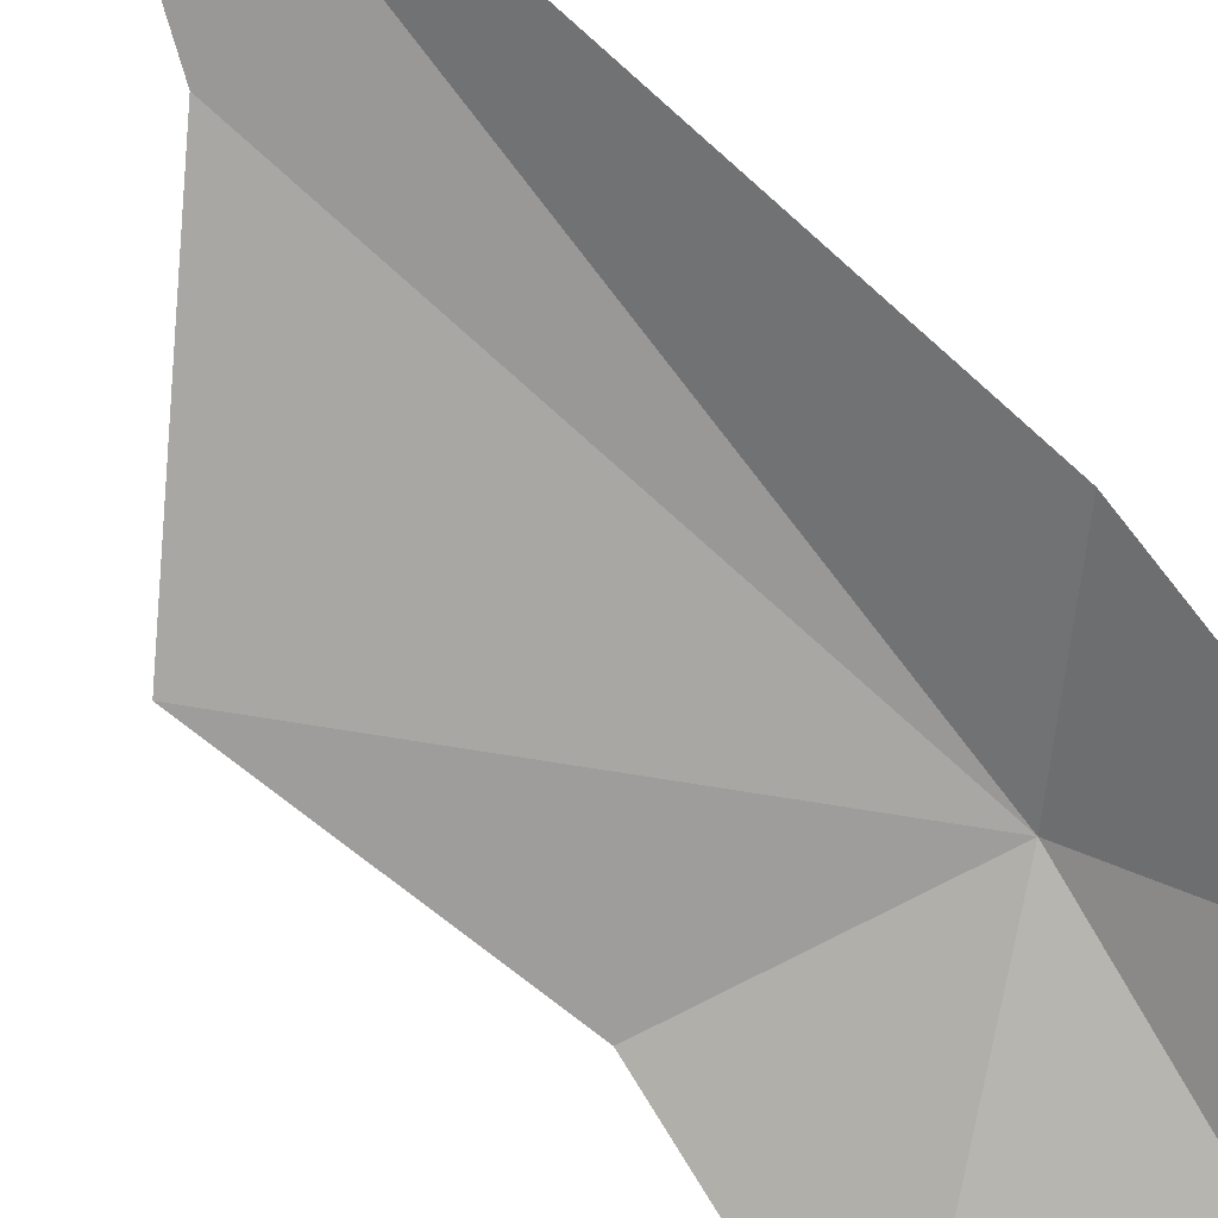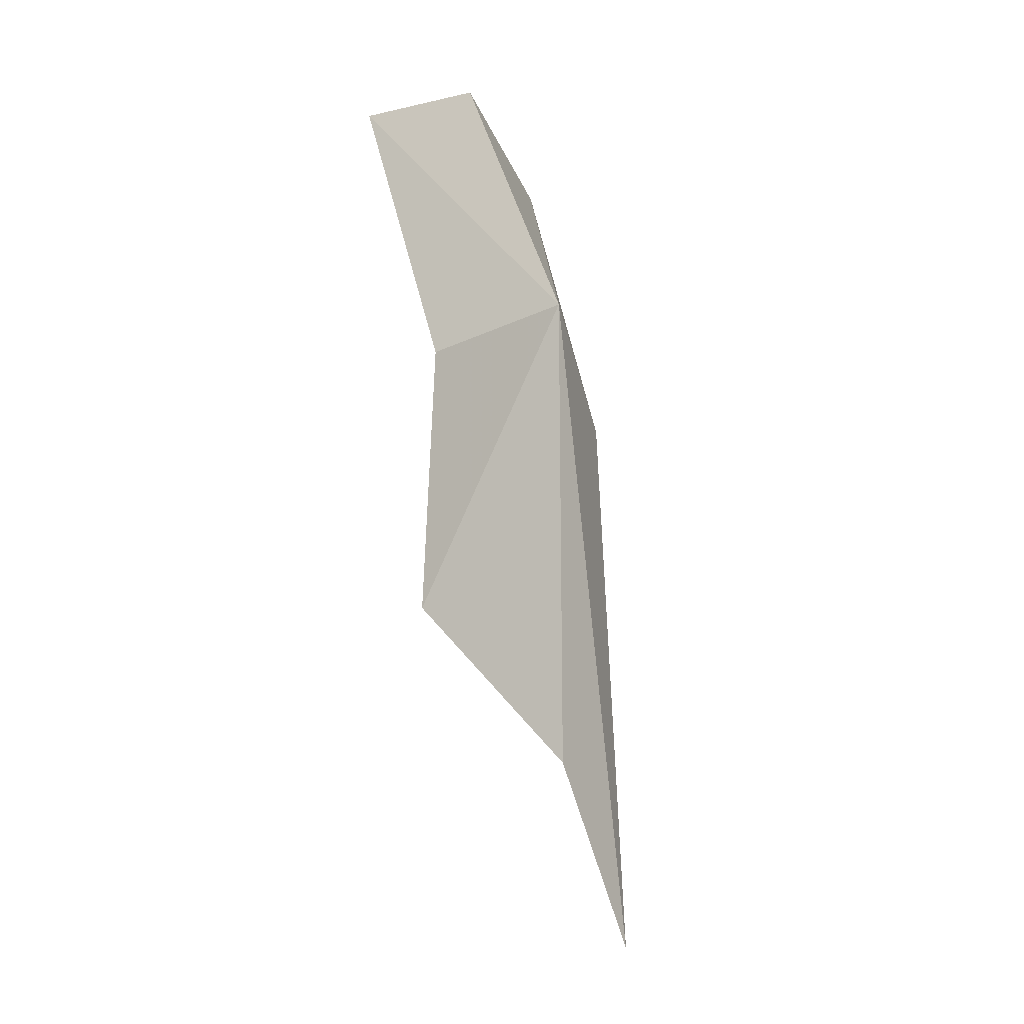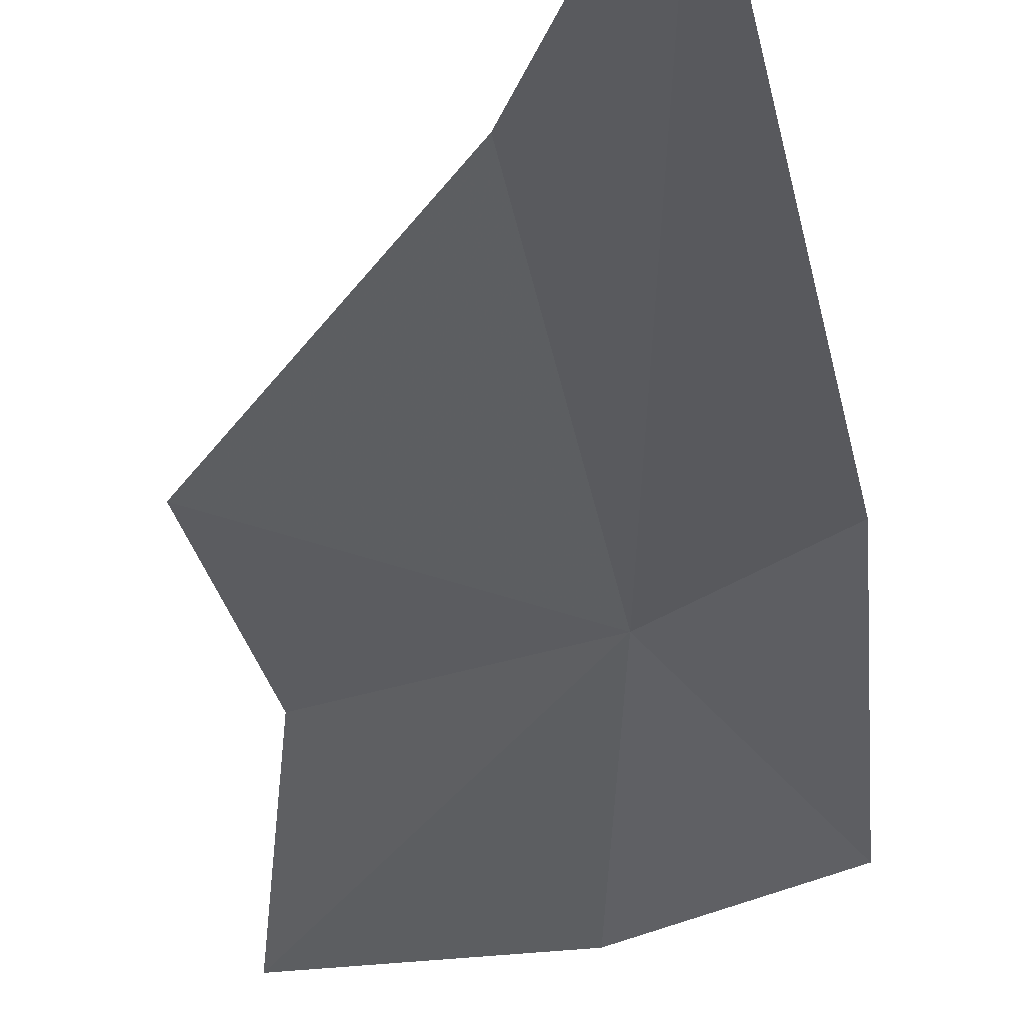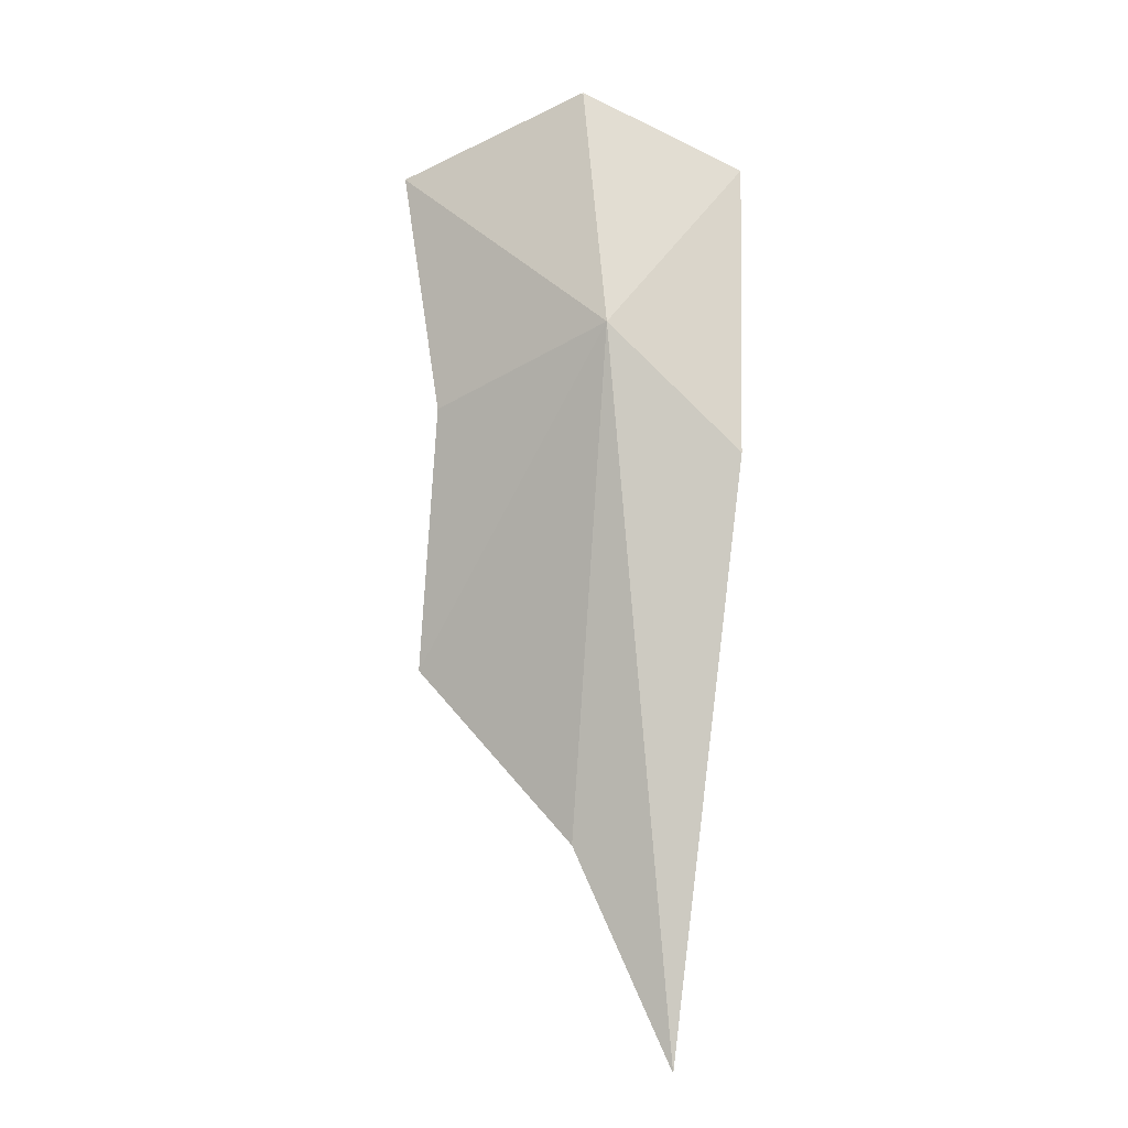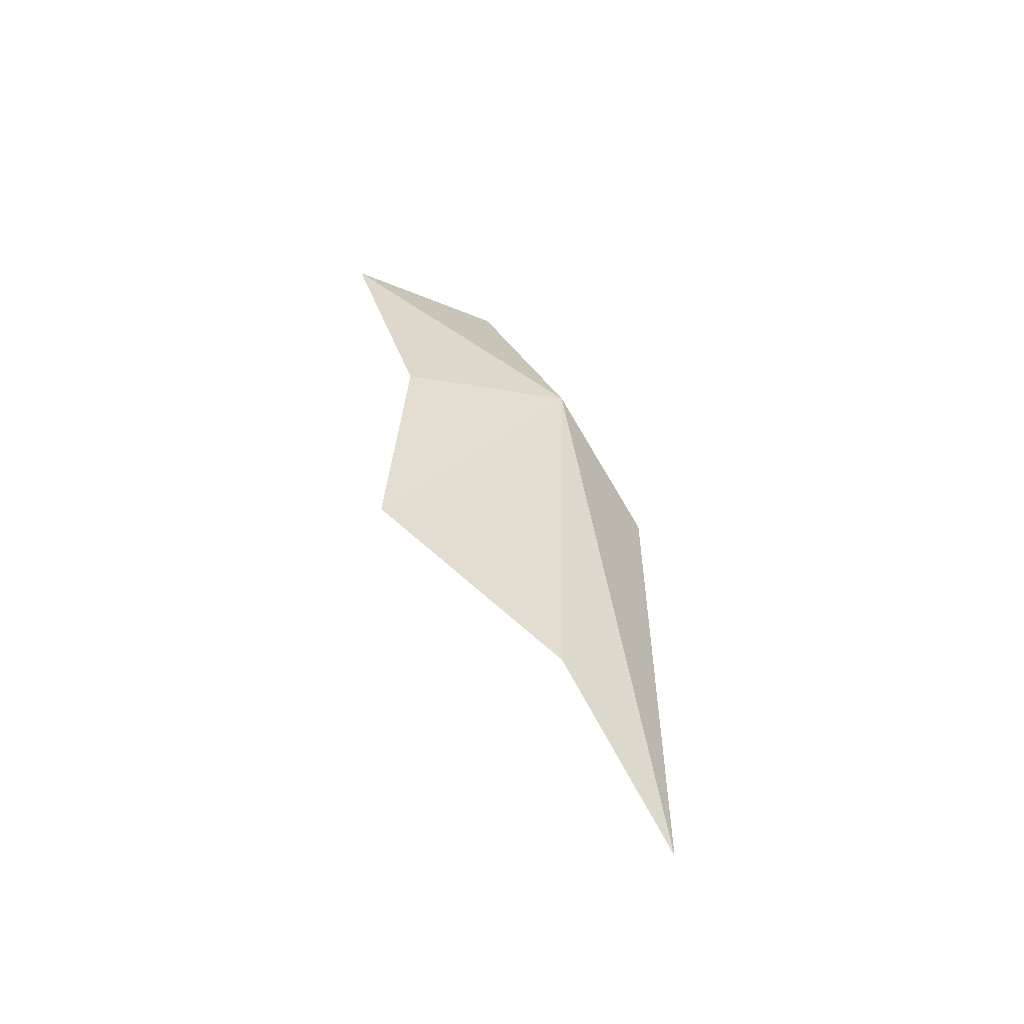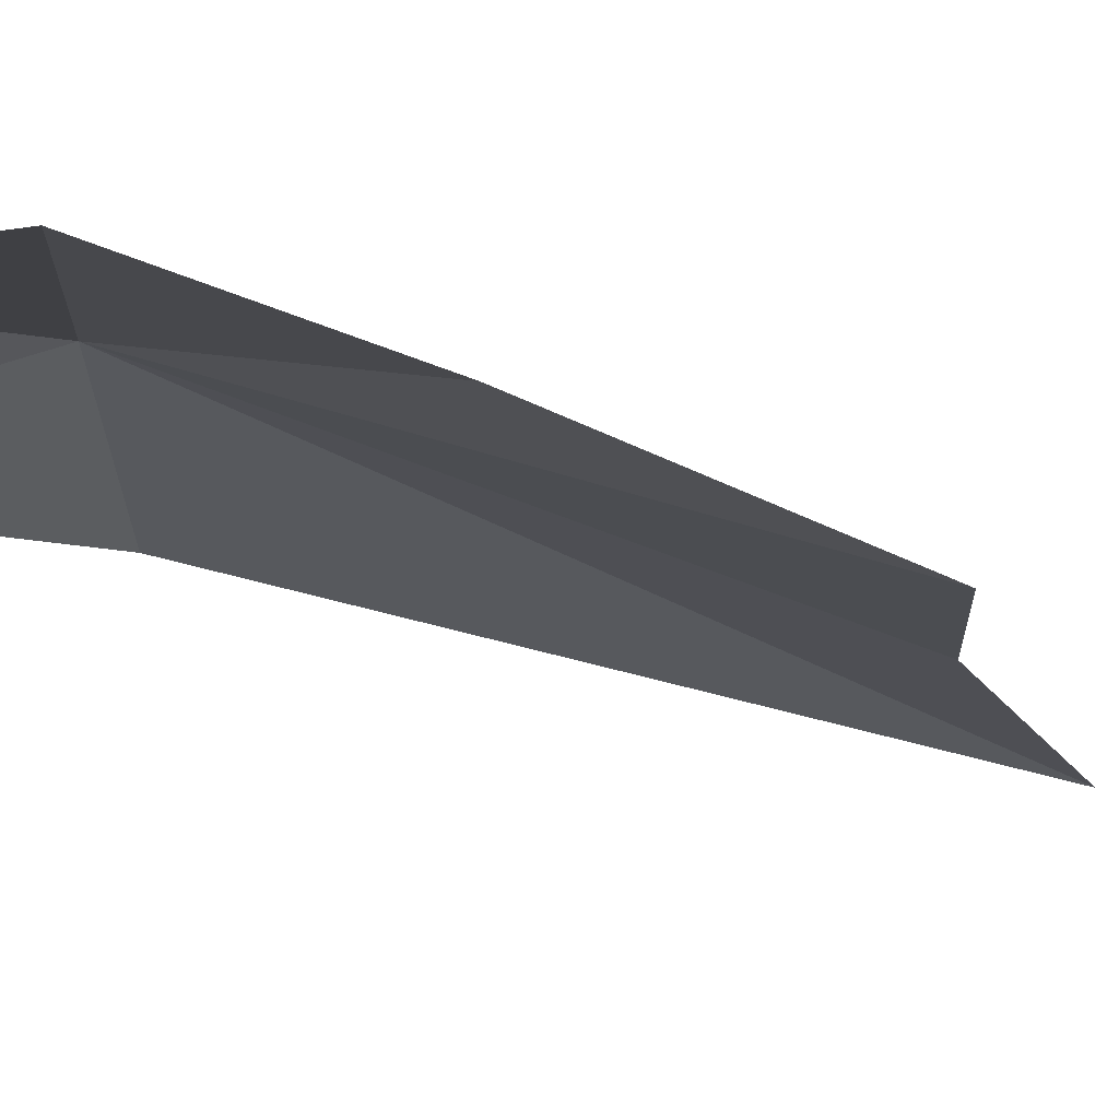
<metadata>
{"format":"obj","ext":"obj","renderer":"f3d","projection":"perspective","resolution":1024,"background":"white","views":[{"elev":-55.2,"azim":40.7,"up":"+Z"},{"elev":-4.9,"azim":-69.9,"up":"+Y"},{"elev":-25.9,"azim":4.7,"up":"+Z"},{"elev":0.2,"azim":5.8,"up":"+Y"},{"elev":-52.9,"azim":-48.1,"up":"+Y"},{"elev":-30.7,"azim":-130.8,"up":"+Z"}]}
</metadata>
<code>
v 8.598 24.67 14.36
v 5.605 19.48 13.15
v 5.914 23.49 13.23
v 5.255 27.17 12.37
v 8.118 28.34 12.93
v 10.53 27.06 13.18
v 9.608 13.91 15.18
v 10.56 22.74 14.39
v 8.107 17.04 14.58
f 1 3 2
f 1 4 3
f 1 5 4
f 1 6 5
f 1 7 8
f 1 9 7
f 1 8 6
f 1 2 9

</code>
